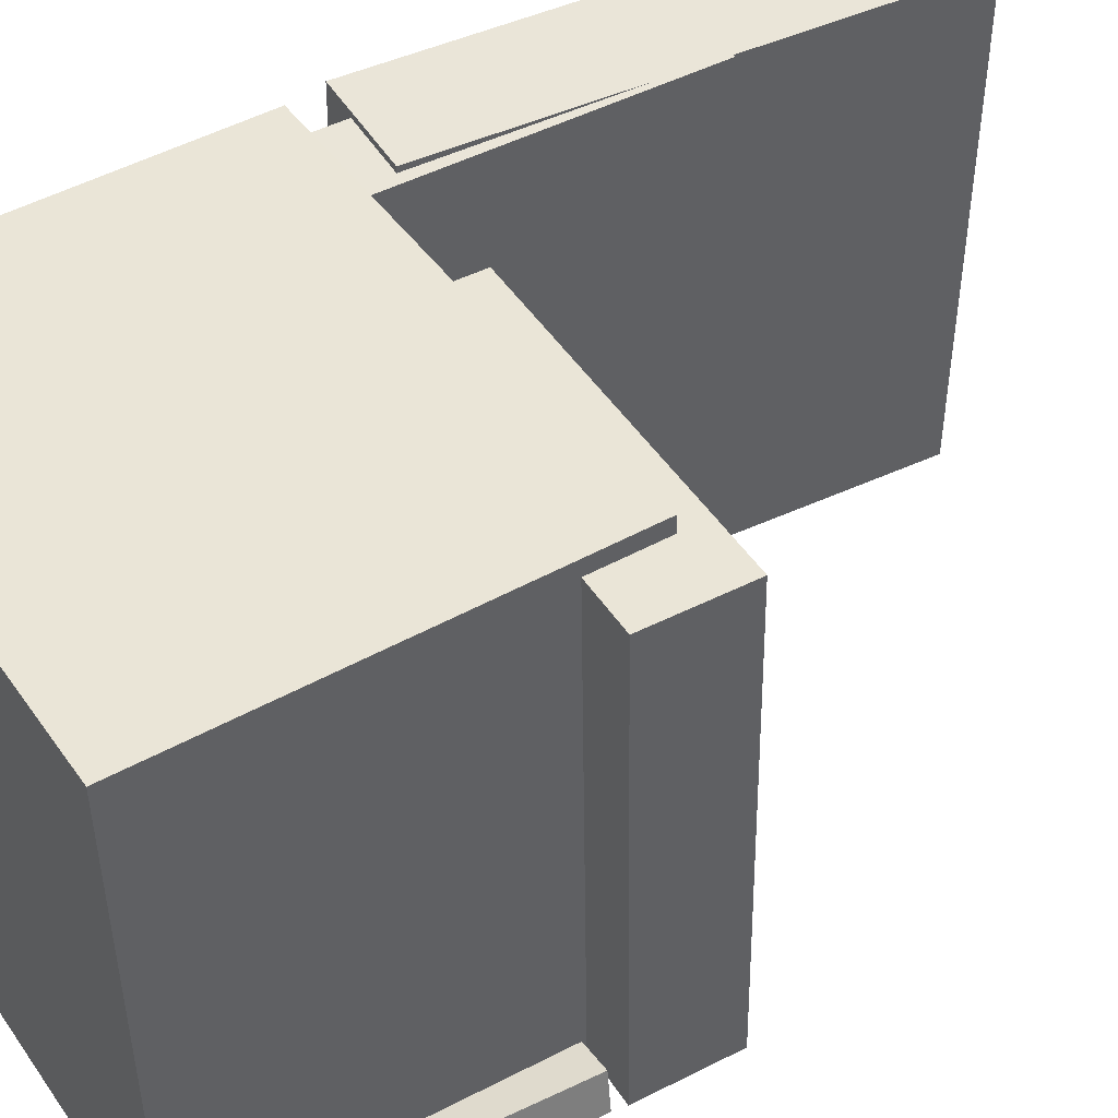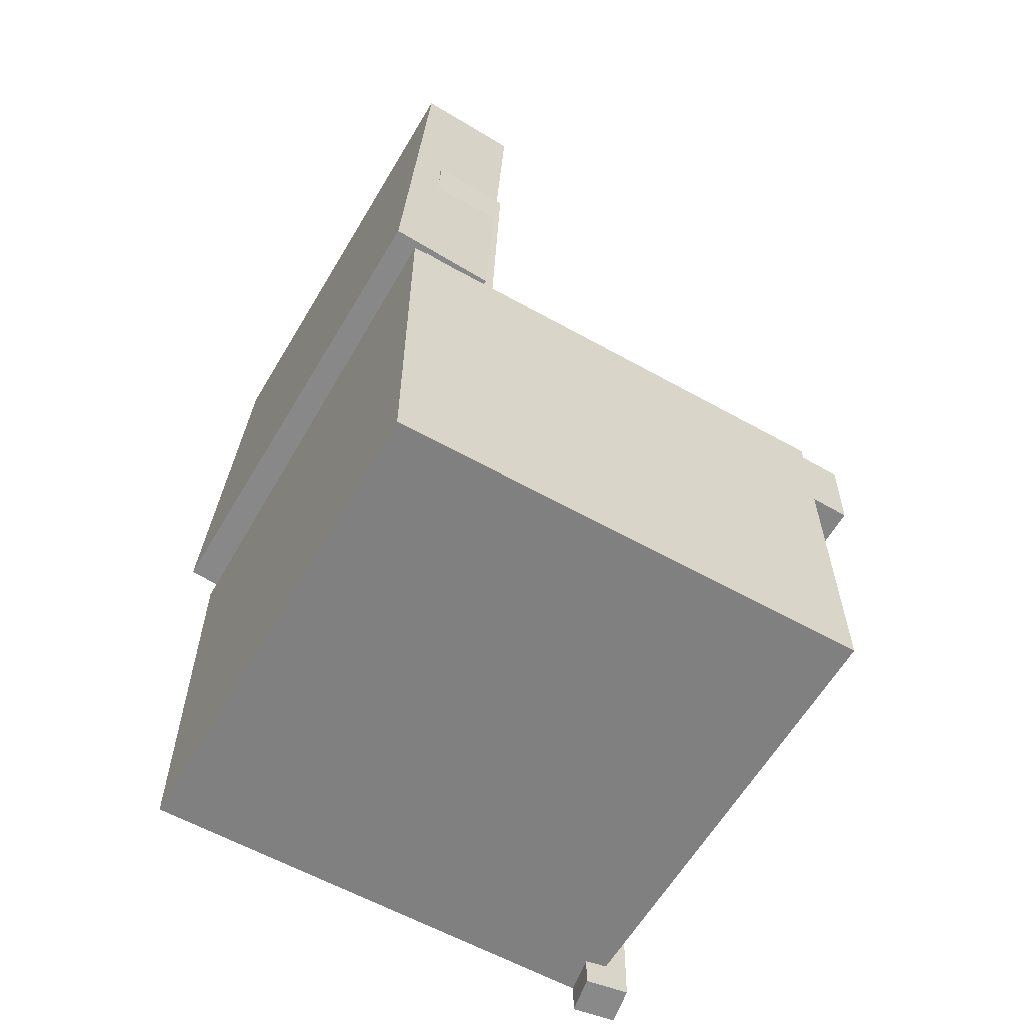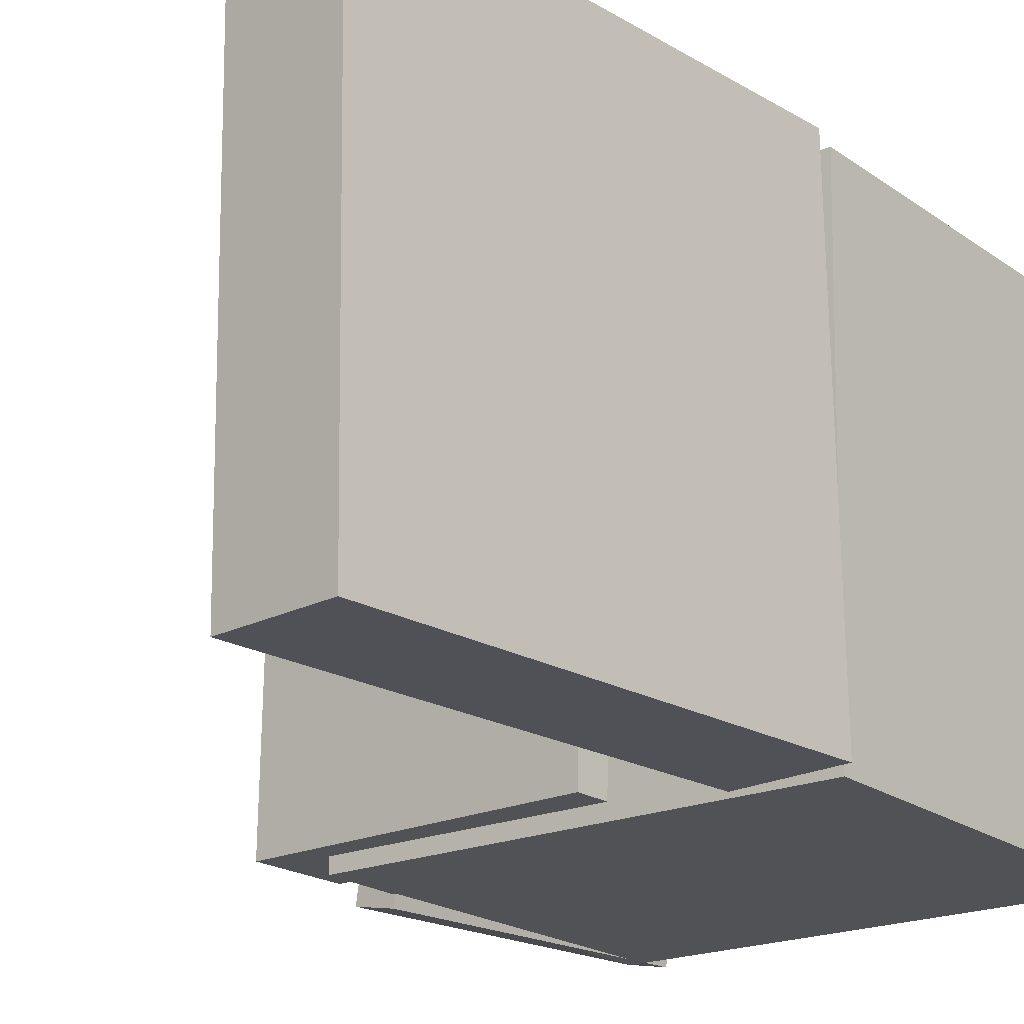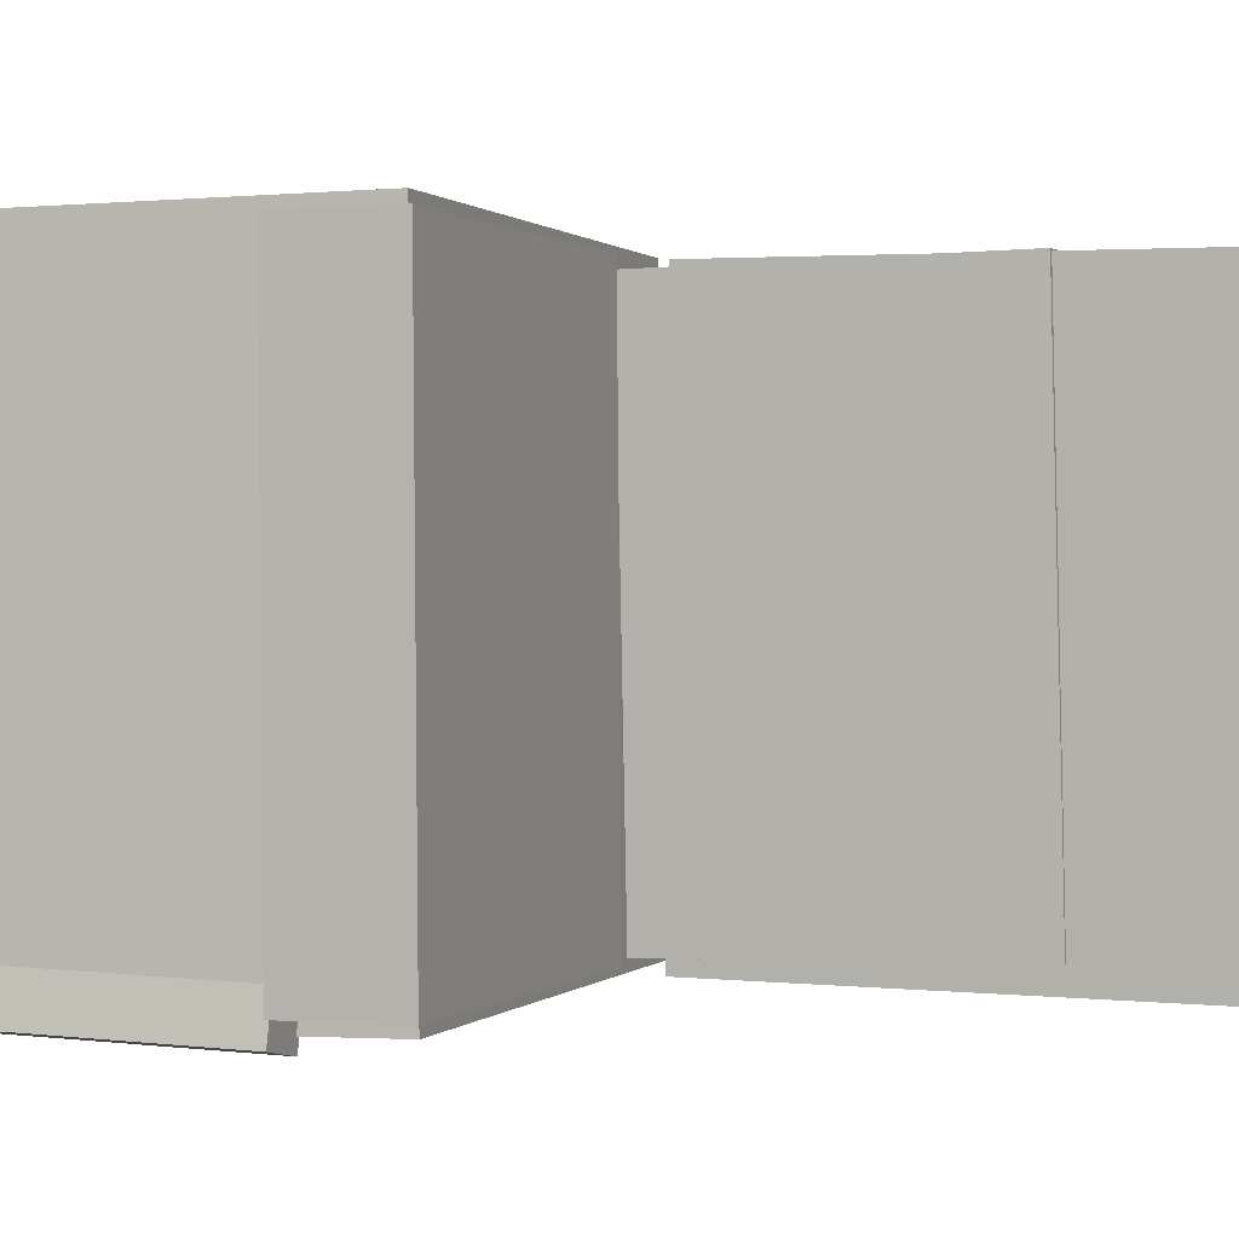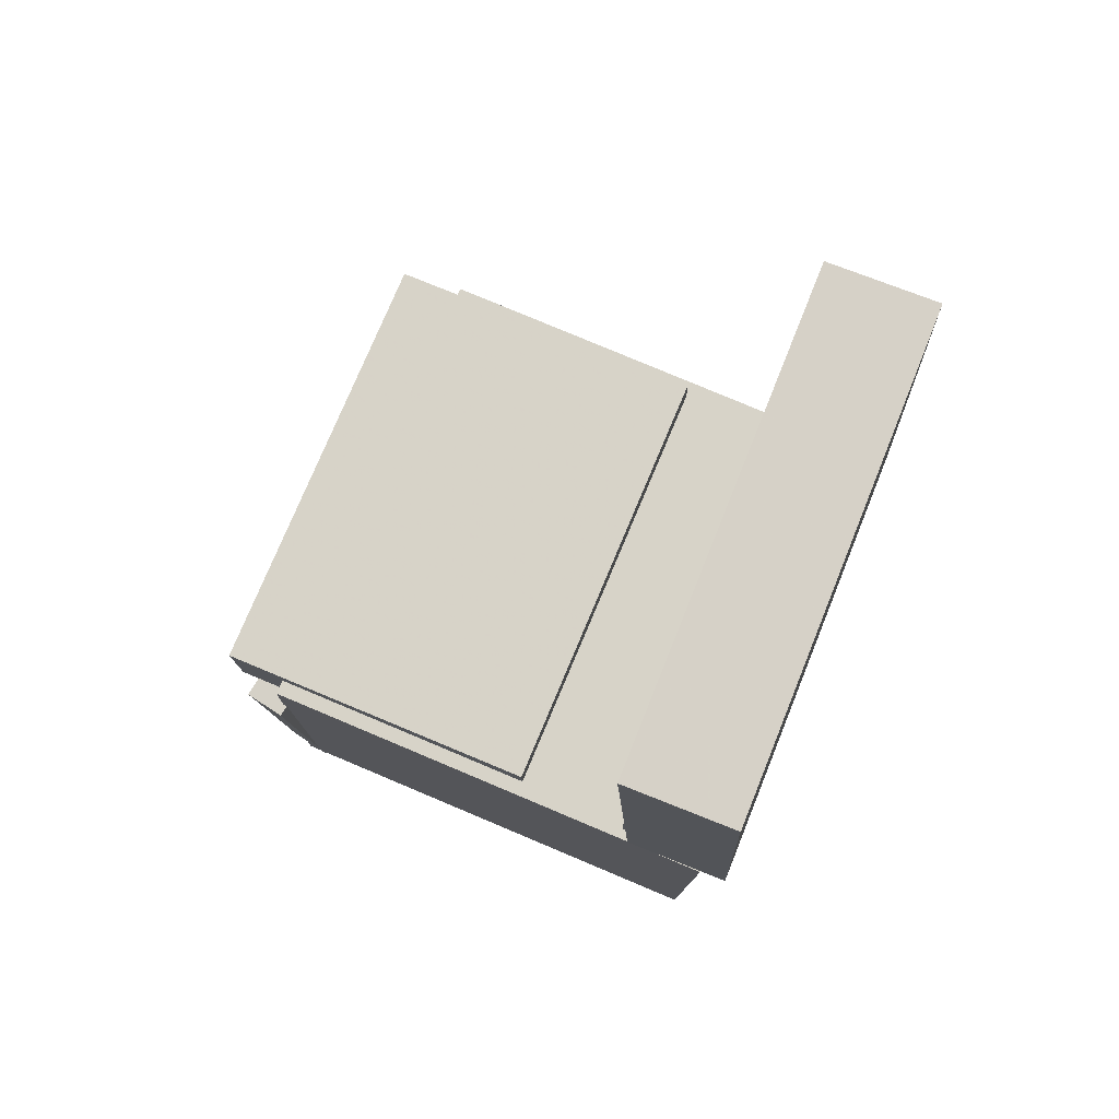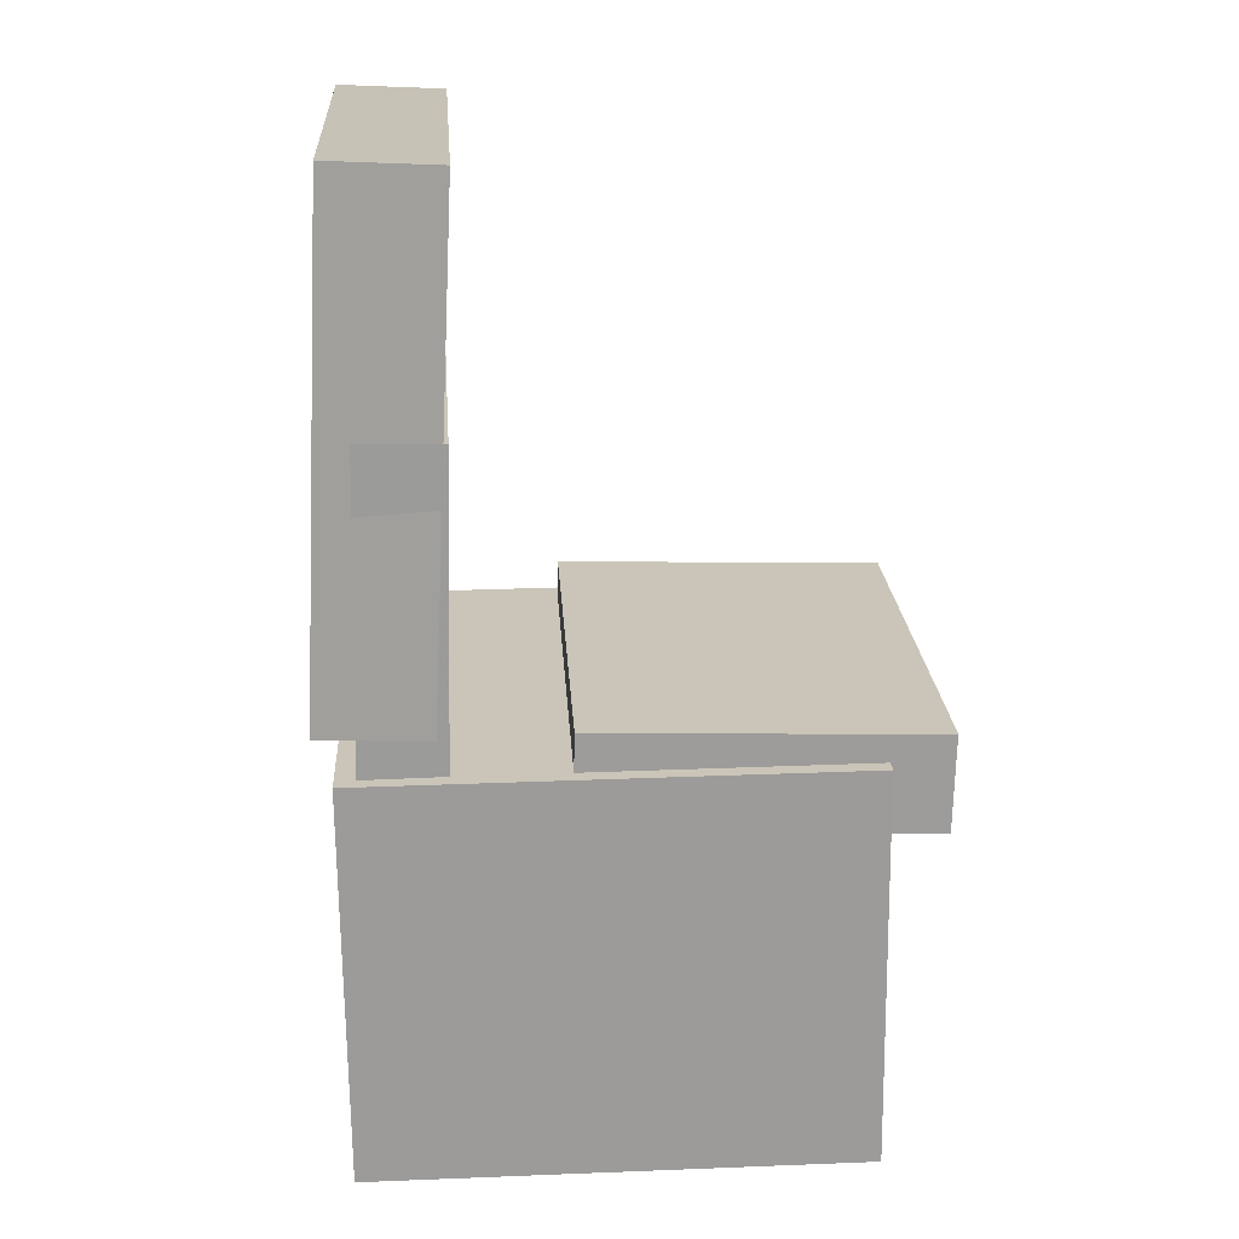
<metadata>
{"format":"obj","ext":"obj","renderer":"f3d","projection":"perspective","resolution":1024,"background":"white","views":[{"elev":44.7,"azim":58.3,"up":"+Z"},{"elev":-61.3,"azim":-30.3,"up":"+Y"},{"elev":-20.4,"azim":-140.3,"up":"+Z"},{"elev":1.0,"azim":108.6,"up":"+Z"},{"elev":77.8,"azim":-157.7,"up":"+Y"},{"elev":19.6,"azim":-3.6,"up":"+Y"}]}
</metadata>
<code>
v -0.2048 0.3426 -0.1809
v -0.2031 0.3474 0.1234
v -0.1768 0.3441 -0.1811
v -0.1752 0.349 0.1232
v -0.1969 0.2011 -0.1787
v -0.1953 0.2059 0.1256
v -0.169 0.2026 -0.1789
v -0.1673 0.2075 0.1254
f 1.0 7.0 5.0
f 1.0 3.0 7.0
f 1.0 4.0 3.0
f 1.0 2.0 4.0
f 3.0 8.0 7.0
f 3.0 4.0 8.0
f 5.0 7.0 8.0
f 5.0 8.0 6.0
f 1.0 5.0 6.0
f 1.0 6.0 2.0
f 2.0 6.0 8.0
f 2.0 8.0 4.0
v -0.04733 -0.1047 -0.1837
v -0.05036 -0.1086 0.1925
v -0.04547 -0.02661 -0.1829
v -0.0485 -0.03043 0.1933
v 0.2258 -0.1113 -0.1815
v 0.2228 -0.1151 0.1946
v 0.2277 -0.03312 -0.1807
v 0.2247 -0.03694 0.1954
f 9.0 15.0 13.0
f 9.0 11.0 15.0
f 9.0 12.0 11.0
f 9.0 10.0 12.0
f 11.0 16.0 15.0
f 11.0 12.0 16.0
f 13.0 15.0 16.0
f 13.0 16.0 14.0
f 9.0 13.0 14.0
f 9.0 14.0 10.0
f 10.0 14.0 16.0
f 10.0 16.0 12.0
v -0.1303 0.3665 -0.2021
v -0.1269 0.3695 0.1944
v -0.1491 -0.03572 -0.1988
v -0.1458 -0.03268 0.1976
v -0.2184 0.3706 -0.2013
v -0.215 0.3737 0.1951
v -0.2372 -0.03159 -0.1981
v -0.2338 -0.02855 0.1983
f 17.0 23.0 21.0
f 17.0 19.0 23.0
f 17.0 20.0 19.0
f 17.0 18.0 20.0
f 19.0 24.0 23.0
f 19.0 20.0 24.0
f 21.0 23.0 24.0
f 21.0 24.0 22.0
f 17.0 21.0 22.0
f 17.0 22.0 18.0
f 18.0 22.0 24.0
f 18.0 24.0 20.0
v 0.1714 -0.4012 -0.1979
v 0.1796 -0.1143 -0.2047
v 0.2062 -0.4021 -0.1912
v 0.2144 -0.1152 -0.198
v 0.1655 -0.4003 -0.1669
v 0.1737 -0.1134 -0.1737
v 0.2003 -0.4012 -0.1602
v 0.2085 -0.1143 -0.167
f 25.0 31.0 29.0
f 25.0 27.0 31.0
f 25.0 28.0 27.0
f 25.0 26.0 28.0
f 27.0 32.0 31.0
f 27.0 28.0 32.0
f 29.0 31.0 32.0
f 29.0 32.0 30.0
f 25.0 29.0 30.0
f 25.0 30.0 26.0
f 26.0 30.0 32.0
f 26.0 32.0 28.0
v -0.202 0.1926 -0.1823
v -0.1981 0.1846 0.1979
v -0.1361 0.1913 -0.183
v -0.1322 0.1833 0.1972
v -0.2092 -0.1692 -0.1898
v -0.2053 -0.1772 0.1903
v -0.1433 -0.1705 -0.1905
v -0.1394 -0.1785 0.1896
f 33.0 39.0 37.0
f 33.0 35.0 39.0
f 33.0 36.0 35.0
f 33.0 34.0 36.0
f 35.0 40.0 39.0
f 35.0 36.0 40.0
f 37.0 39.0 40.0
f 37.0 40.0 38.0
f 33.0 37.0 38.0
f 33.0 38.0 34.0
f 34.0 38.0 40.0
f 34.0 40.0 36.0
v -0.2191 -0.06279 0.2044
v -0.2153 -0.3855 0.1991
v 0.1766 -0.05823 0.2077
v 0.1804 -0.3809 0.2025
v -0.2158 -0.0562 -0.1971
v -0.212 -0.3789 -0.2024
v 0.18 -0.05164 -0.1938
v 0.1837 -0.3743 -0.199
f 41.0 47.0 45.0
f 41.0 43.0 47.0
f 41.0 44.0 43.0
f 41.0 42.0 44.0
f 43.0 48.0 47.0
f 43.0 44.0 48.0
f 45.0 47.0 48.0
f 45.0 48.0 46.0
f 41.0 45.0 46.0
f 41.0 46.0 42.0
f 42.0 46.0 48.0
f 42.0 48.0 44.0

</code>
